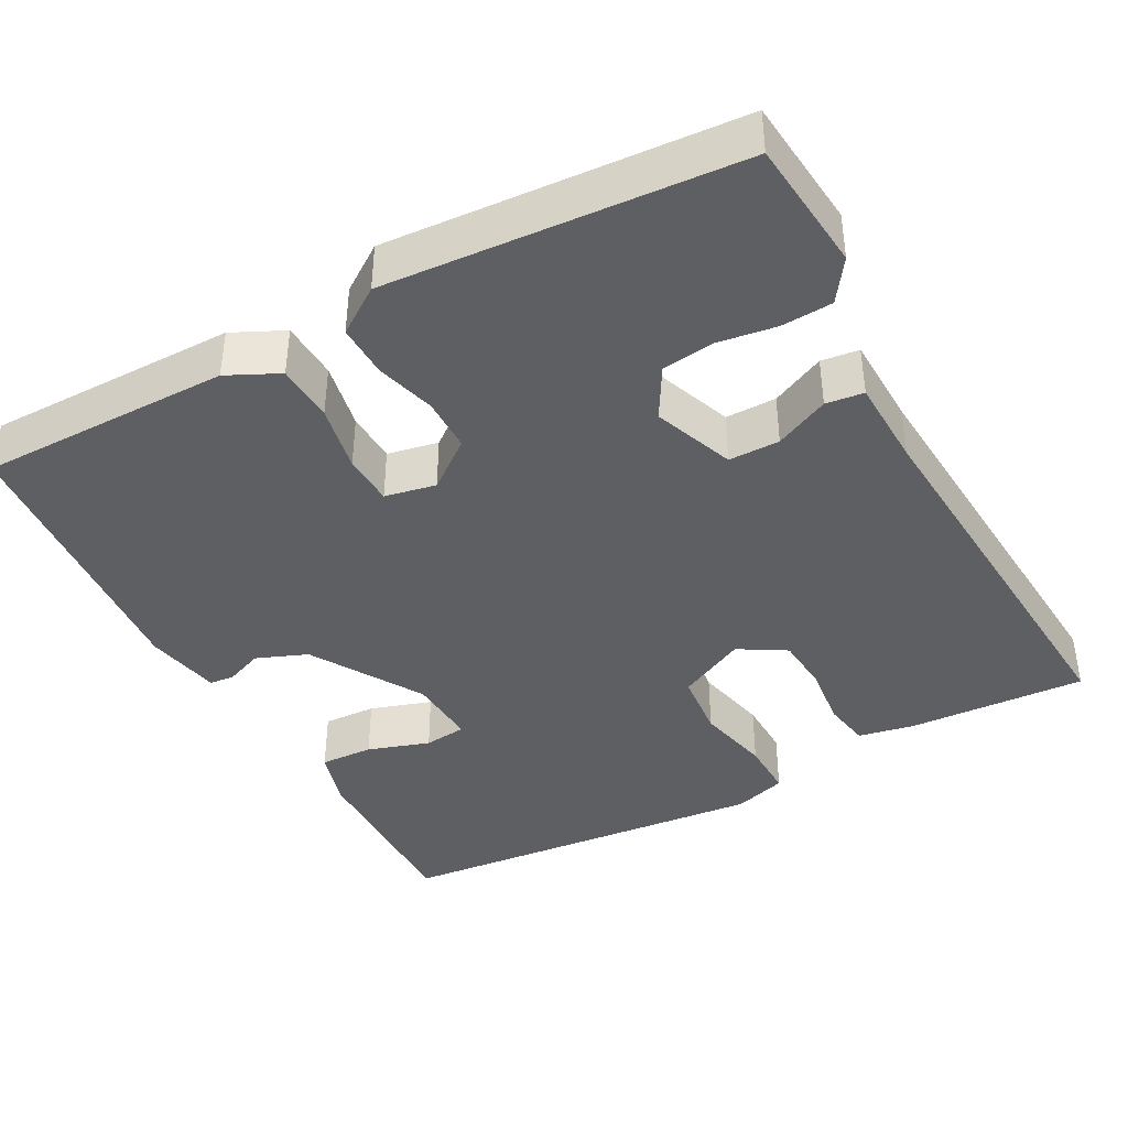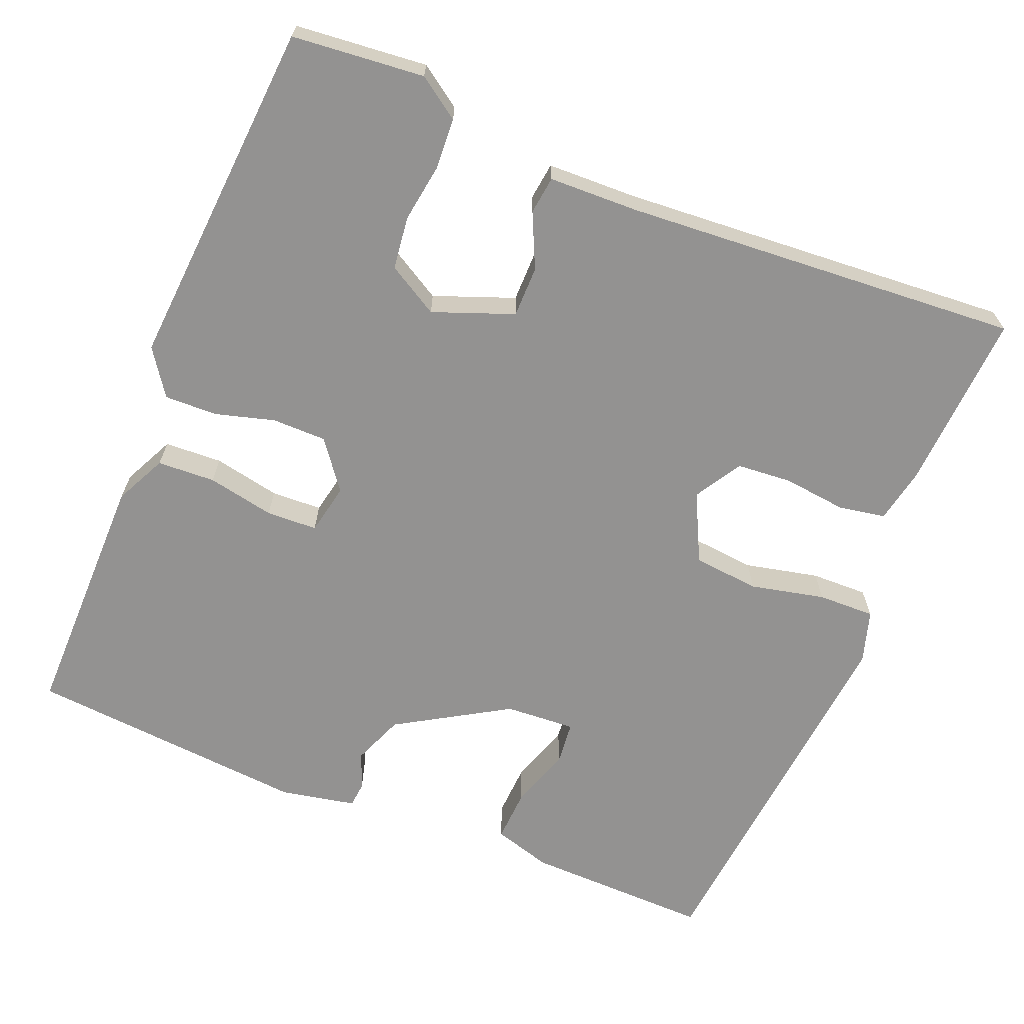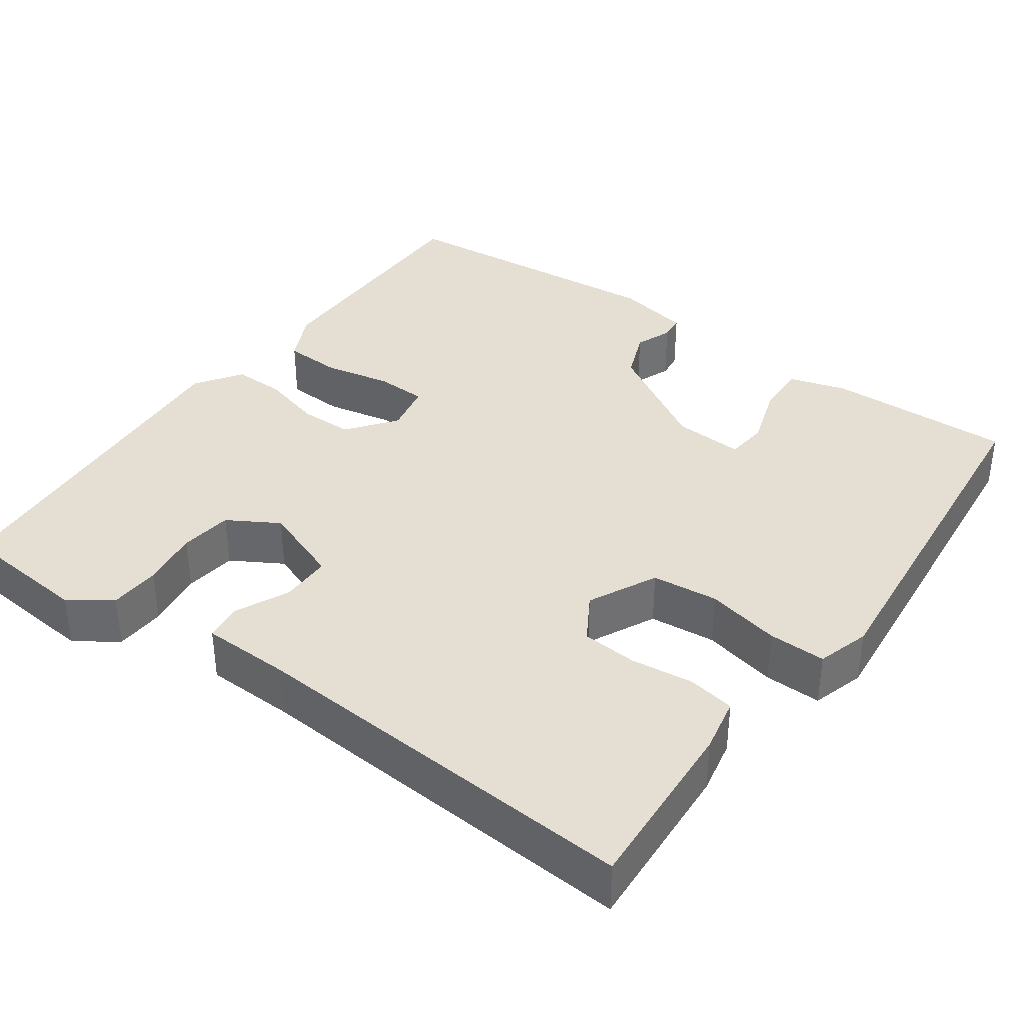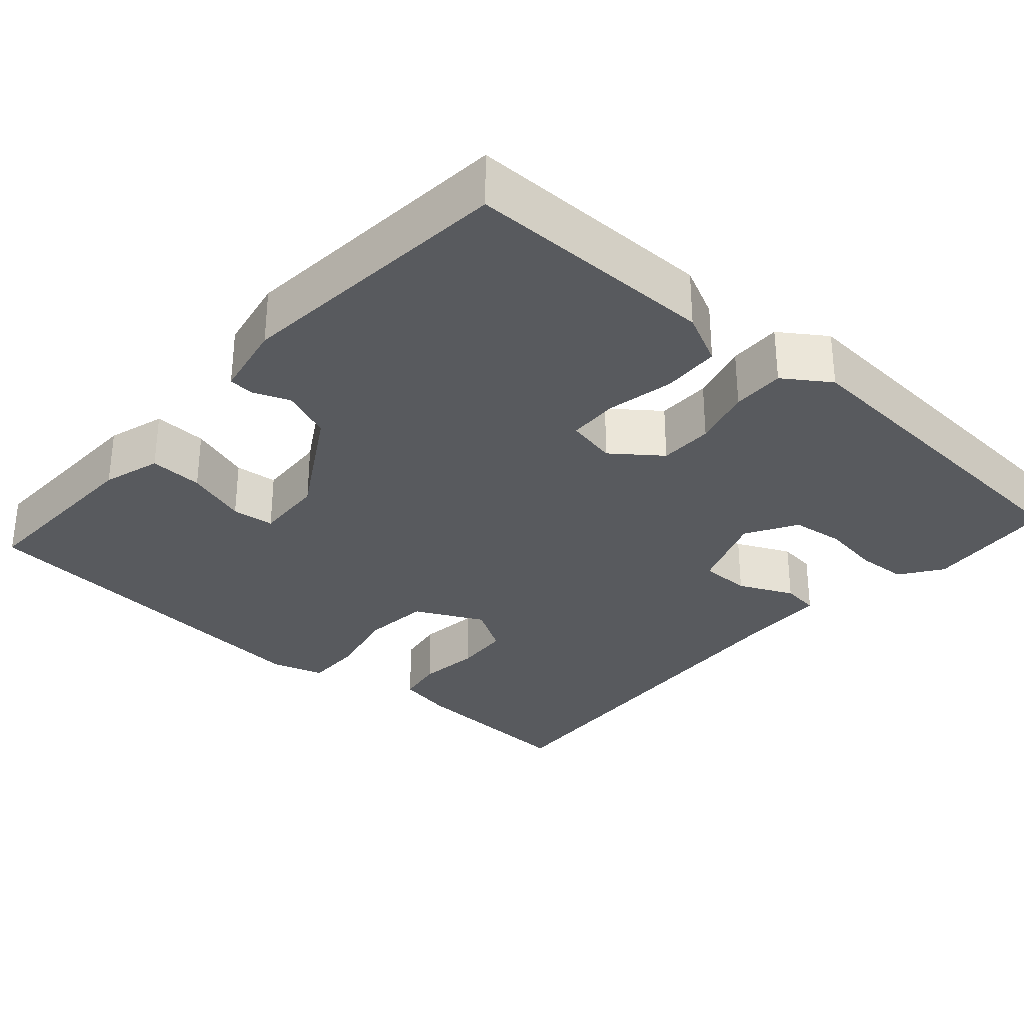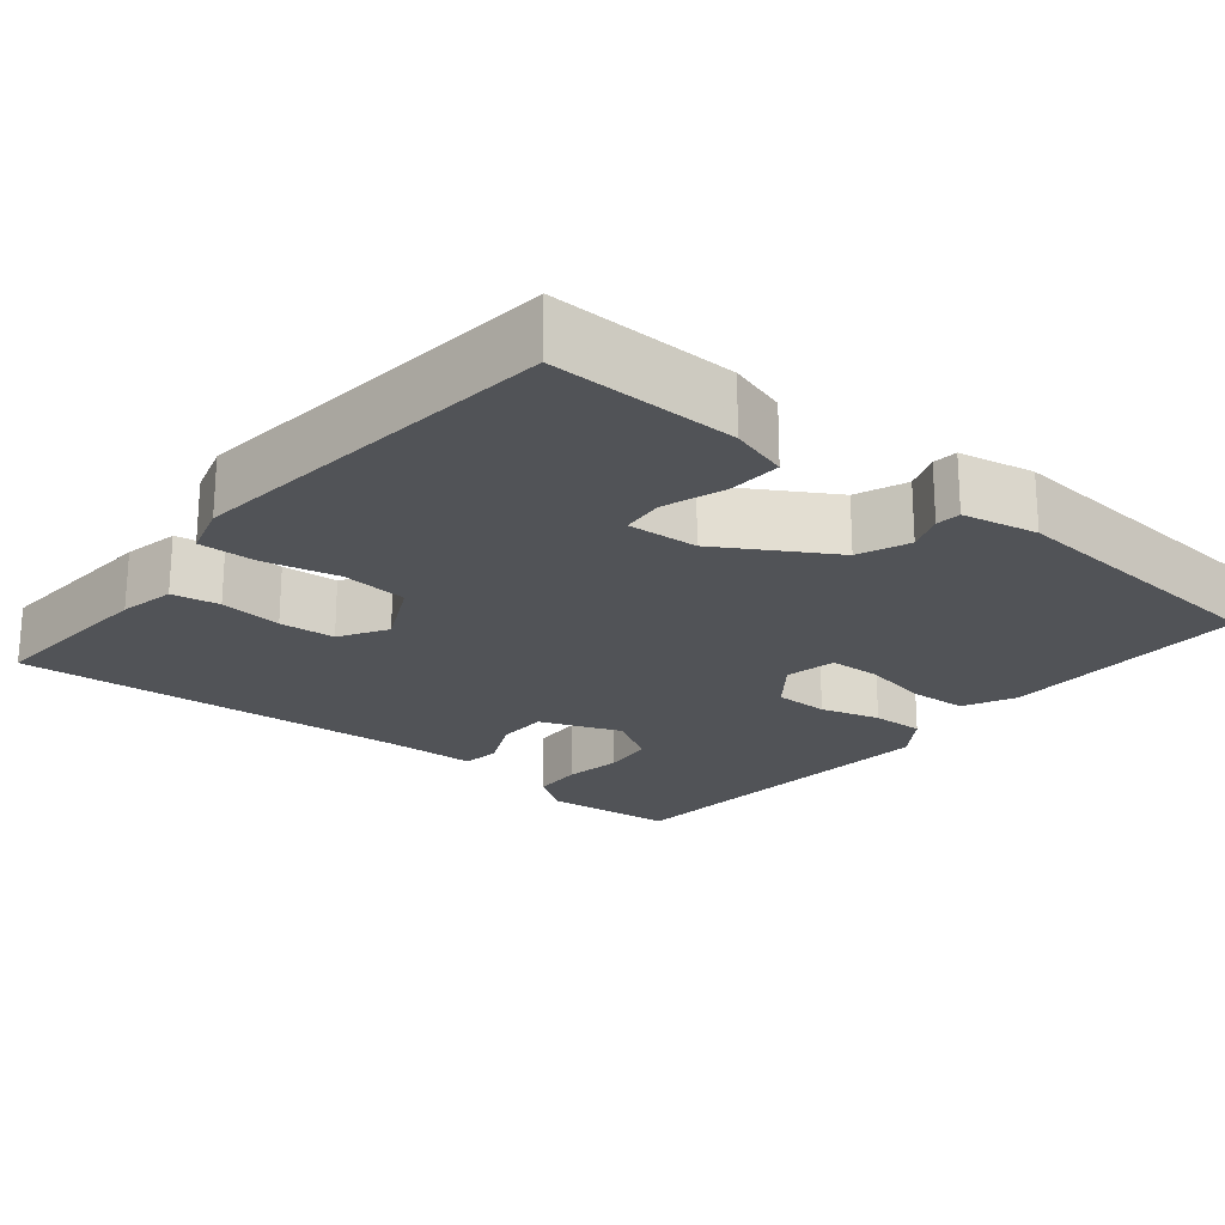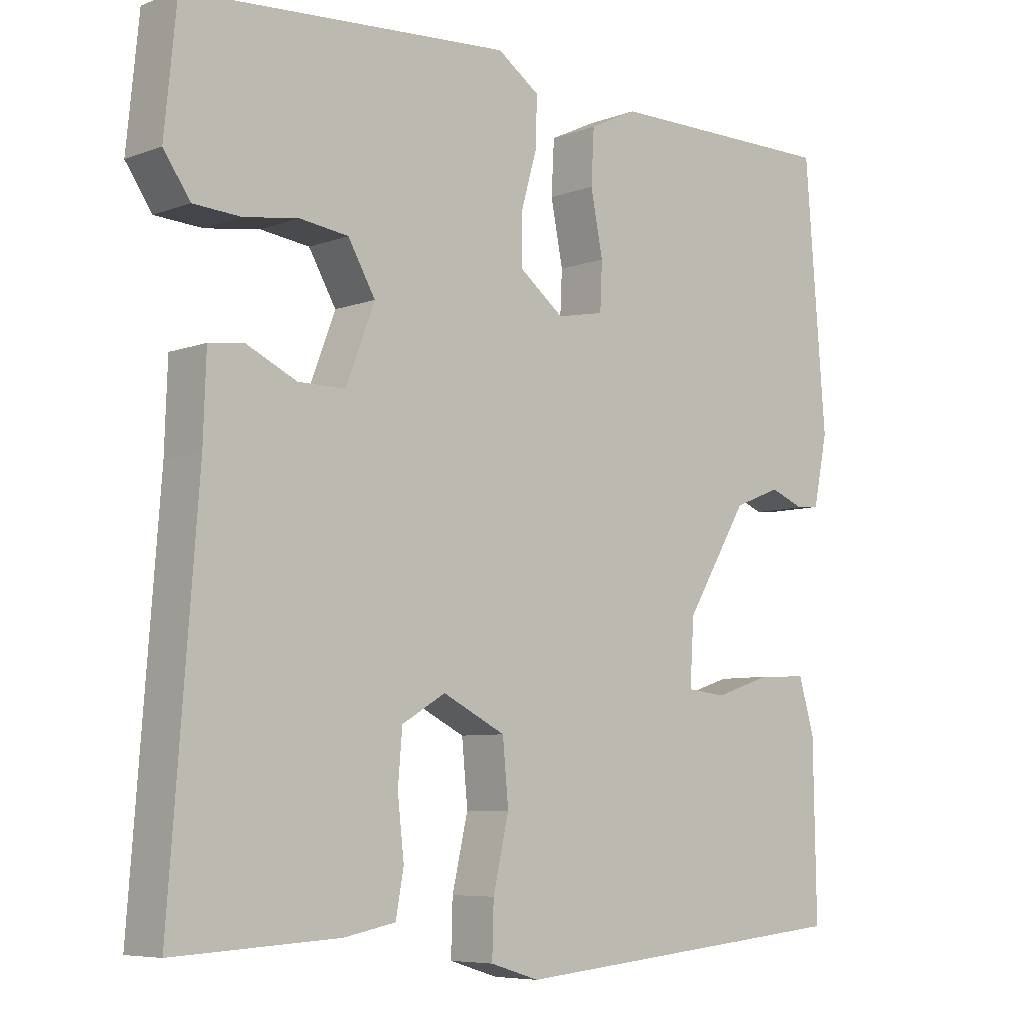
<metadata>
{"format":"obj","ext":"obj","renderer":"f3d","projection":"perspective","resolution":1024,"background":"white","views":[{"elev":-40.7,"azim":28.2,"up":"+Y"},{"elev":-66.5,"azim":67.5,"up":"+Y"},{"elev":37.2,"azim":125.2,"up":"+Y"},{"elev":-31.1,"azim":-41.9,"up":"+Y"},{"elev":-21.7,"azim":-129.8,"up":"+Y"},{"elev":-6.8,"azim":137.5,"up":"+Z"}]}
</metadata>
<code>
v -0.5 0.07 -0.5
v -0.496 0.07 -0.259
v -0.474 0.07 -0.184
v -0.405 0.07 -0.187
v -0.325 0.07 -0.213
v -0.27 0.07 -0.207
v -0.276 0.07 -0.116
v -0.363 0.07 0.027
v -0.429 0.07 0.053
v -0.477 0.07 0.034
v -0.509 0.07 0.037
v -0.529 0.07 0.134
v -0.5 0.07 0.5
v -0.175 0.07 0.5
v -0.108 0.07 0.468
v -0.104 0.07 0.393
v -0.121 0.07 0.306
v -0.118 0.07 0.24
v -0.052 0.07 0.227
v 0.01 0.07 0.275
v 0.01 0.07 0.345
v -0.012 0.07 0.422
v -0.014 0.07 0.49
v 0.045 0.07 0.531
v 0.5 0.07 0.5
v 0.517 0.07 0.329
v 0.48 0.07 0.275
v 0.414 0.07 0.271
v 0.338 0.07 0.282
v 0.27 0.07 0.273
v 0.232 0.07 0.207
v 0.272 0.07 0.103
v 0.338 0.07 0.103
v 0.408 0.07 0.136
v 0.457 0.07 0.13
v 0.461 0.07 0.014
v 0.5 0.07 -0.5
v 0.269 0.07 -0.488
v 0.197 0.07 -0.474
v 0.186 0.07 -0.413
v 0.195 0.07 -0.332
v 0.189 0.07 -0.26
v 0.128 0.07 -0.224
v 0.04 0.07 -0.268
v 0.032 0.07 -0.354
v 0.054 0.07 -0.45
v 0.056 0.07 -0.524
v -0.012 0.07 -0.545
v -0.5 0 -0.5
v -0.496 0 -0.259
v -0.474 0 -0.184
v -0.405 0 -0.187
v -0.325 0 -0.213
v -0.27 0 -0.207
v -0.276 0 -0.116
v -0.363 0 0.027
v -0.429 0 0.053
v -0.477 0 0.034
v -0.509 0 0.037
v -0.529 0 0.134
v -0.5 0 0.5
v -0.175 0 0.5
v -0.108 0 0.468
v -0.104 0 0.393
v -0.121 0 0.306
v -0.118 0 0.24
v -0.052 0 0.227
v 0.01 0 0.275
v 0.01 0 0.345
v -0.012 0 0.422
v -0.014 0 0.49
v 0.045 0 0.531
v 0.5 0 0.5
v 0.517 0 0.329
v 0.48 0 0.275
v 0.414 0 0.271
v 0.338 0 0.282
v 0.27 0 0.273
v 0.232 0 0.207
v 0.272 0 0.103
v 0.338 0 0.103
v 0.408 0 0.136
v 0.457 0 0.13
v 0.461 0 0.014
v 0.5 0 -0.5
v 0.269 0 -0.488
v 0.197 0 -0.474
v 0.186 0 -0.413
v 0.195 0 -0.332
v 0.189 0 -0.26
v 0.128 0 -0.224
v 0.04 0 -0.268
v 0.032 0 -0.354
v 0.054 0 -0.45
v 0.056 0 -0.524
v -0.012 0 -0.545
f 3 4 5
f 2 3 5
f 1 2 5
f 48 1 5
f 47 48 5
f 46 47 5
f 45 46 5
f 44 45 5 6
f 43 44 6 7
f 39 40 41
f 38 39 41
f 37 38 41
f 36 37 41
f 36 41 42
f 35 36 42
f 34 35 42
f 33 34 42
f 32 33 42 43
f 27 28 29
f 26 27 29
f 25 26 29
f 24 25 29
f 23 24 29
f 22 23 29
f 21 22 29
f 20 21 29 30
f 19 20 30 31
f 15 16 17
f 14 15 17
f 13 14 17
f 12 13 17
f 11 12 17
f 10 11 17
f 9 10 17
f 8 9 17 18
f 43 7 8
f 32 43 8
f 31 32 8
f 19 31 8
f 8 18 19
f 53 52 51
f 53 51 50
f 53 50 49
f 53 49 96
f 53 96 95
f 53 95 94
f 53 94 93
f 54 53 93 92
f 55 54 92 91
f 89 88 87
f 89 87 86
f 89 86 85
f 89 85 84
f 90 89 84
f 90 84 83
f 90 83 82
f 90 82 81
f 91 90 81 80
f 77 76 75
f 77 75 74
f 77 74 73
f 77 73 72
f 77 72 71
f 77 71 70
f 77 70 69
f 78 77 69 68
f 79 78 68 67
f 65 64 63
f 65 63 62
f 65 62 61
f 65 61 60
f 65 60 59
f 65 59 58
f 65 58 57
f 66 65 57 56
f 56 55 91
f 56 91 80
f 56 80 79
f 56 79 67
f 67 66 56
f 1 49 50 2
f 2 50 51 3
f 3 51 52 4
f 4 52 53 5
f 5 53 54 6
f 6 54 55 7
f 7 55 56 8
f 8 56 57 9
f 9 57 58 10
f 10 58 59 11
f 11 59 60 12
f 12 60 61 13
f 13 61 62 14
f 14 62 63 15
f 15 63 64 16
f 16 64 65 17
f 17 65 66 18
f 18 66 67 19
f 19 67 68 20
f 20 68 69 21
f 21 69 70 22
f 22 70 71 23
f 23 71 72 24
f 24 72 73 25
f 25 73 74 26
f 26 74 75 27
f 27 75 76 28
f 28 76 77 29
f 29 77 78 30
f 30 78 79 31
f 31 79 80 32
f 32 80 81 33
f 33 81 82 34
f 34 82 83 35
f 35 83 84 36
f 36 84 85 37
f 37 85 86 38
f 38 86 87 39
f 39 87 88 40
f 40 88 89 41
f 41 89 90 42
f 42 90 91 43
f 43 91 92 44
f 44 92 93 45
f 45 93 94 46
f 46 94 95 47
f 47 95 96 48
f 48 96 49 1

</code>
